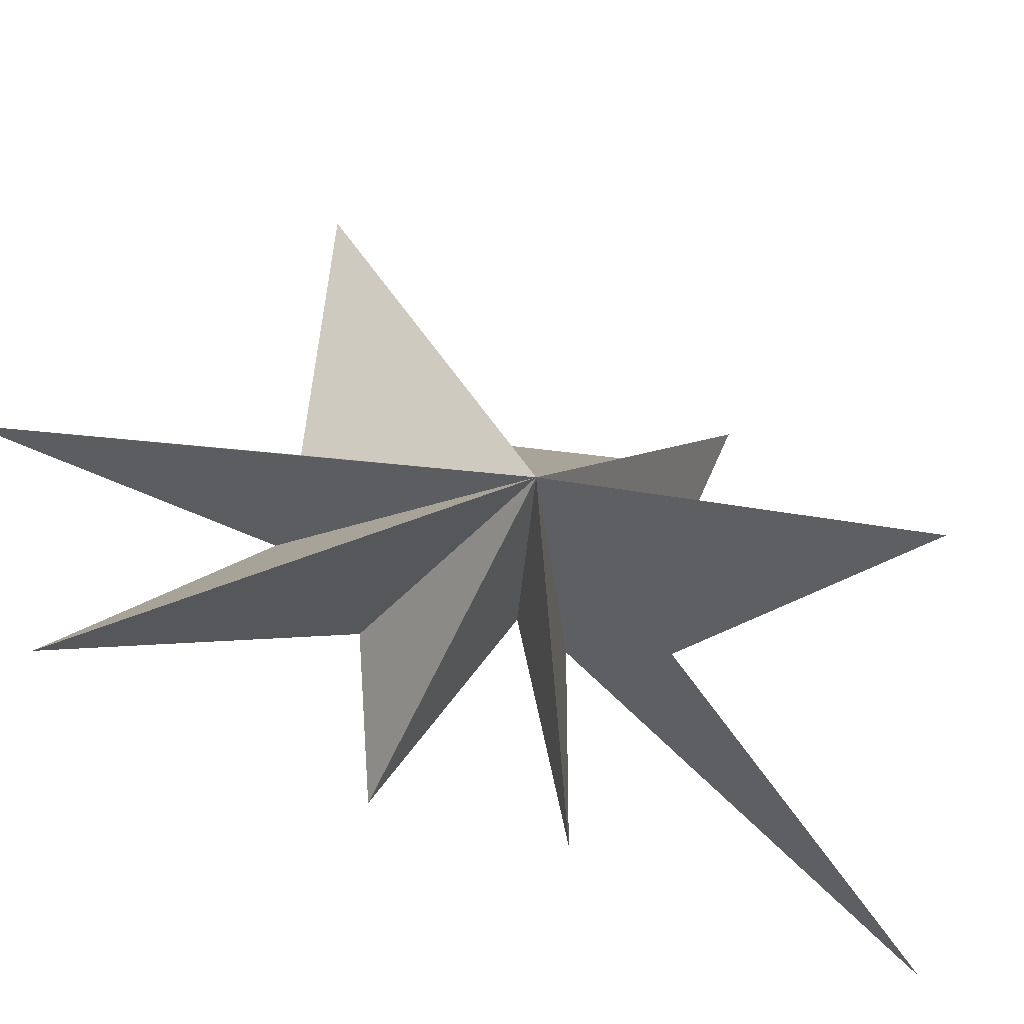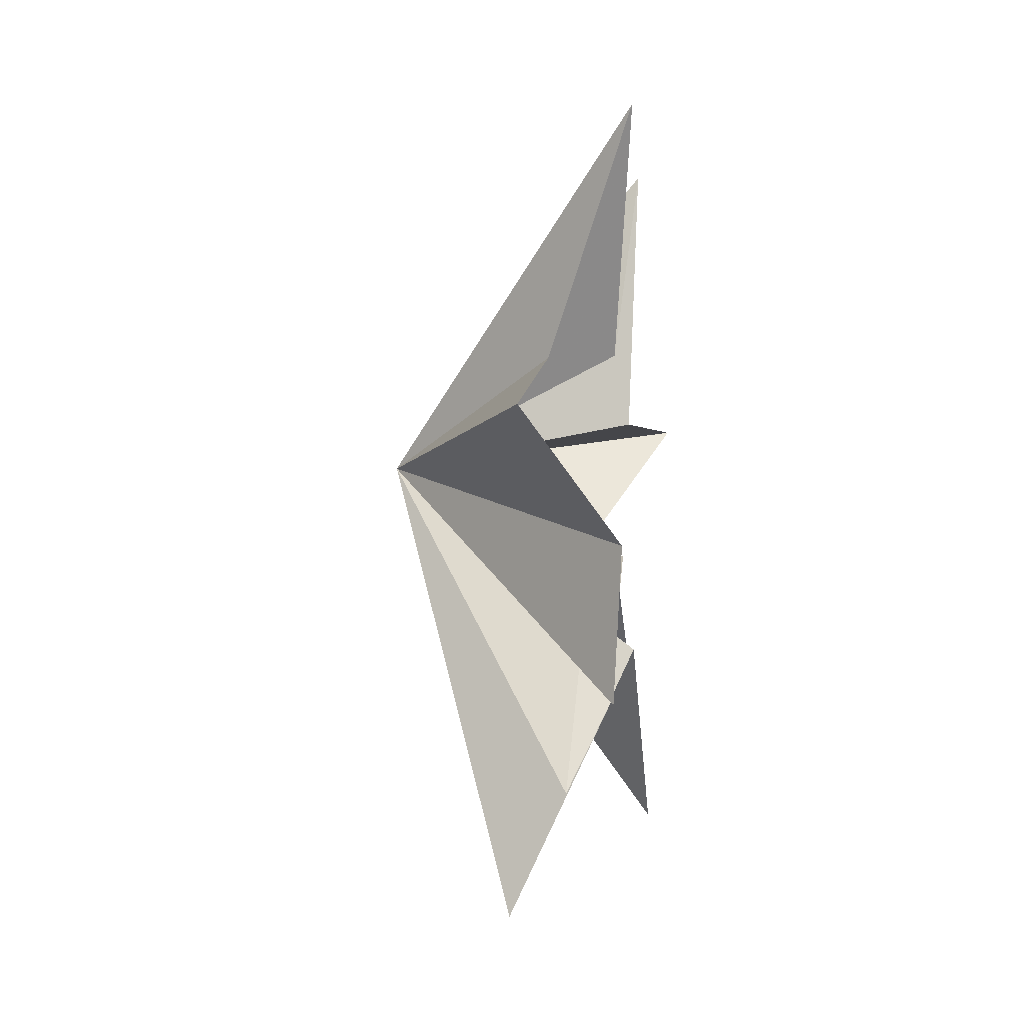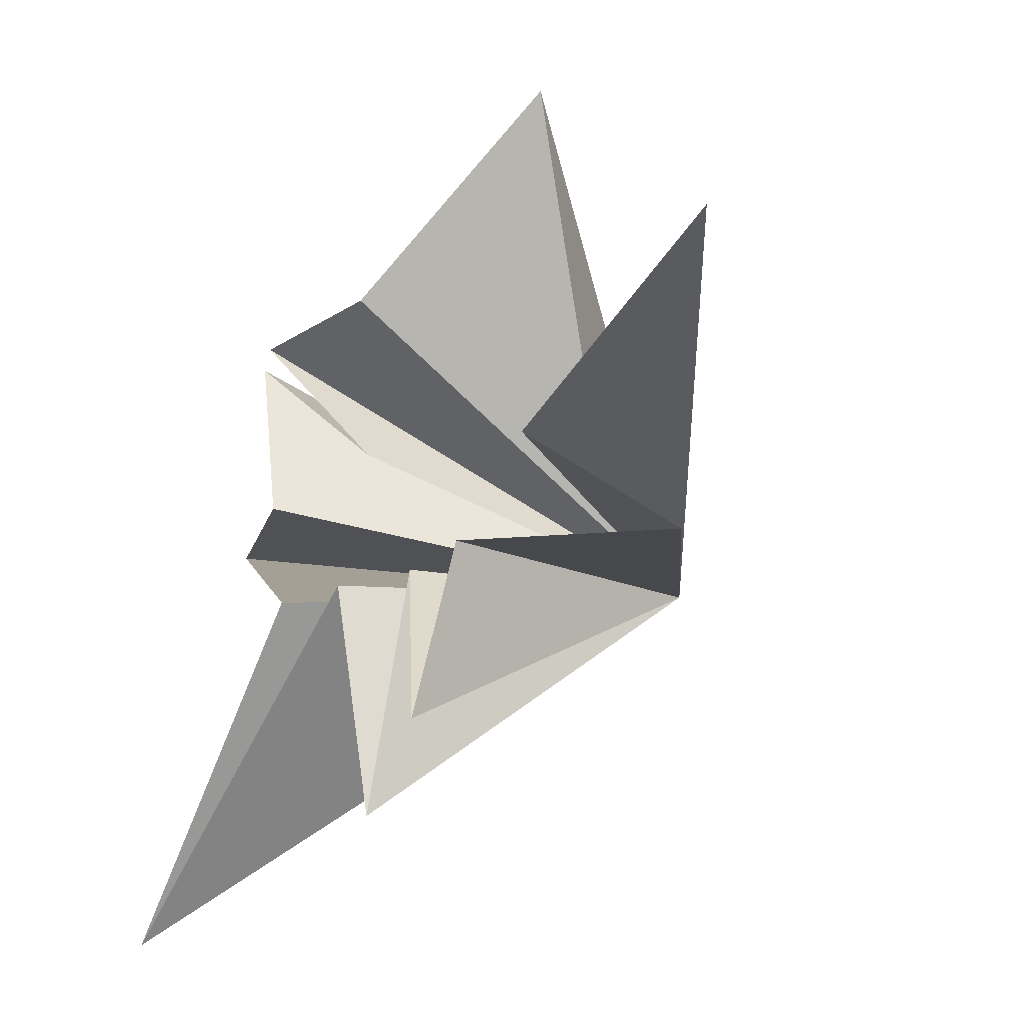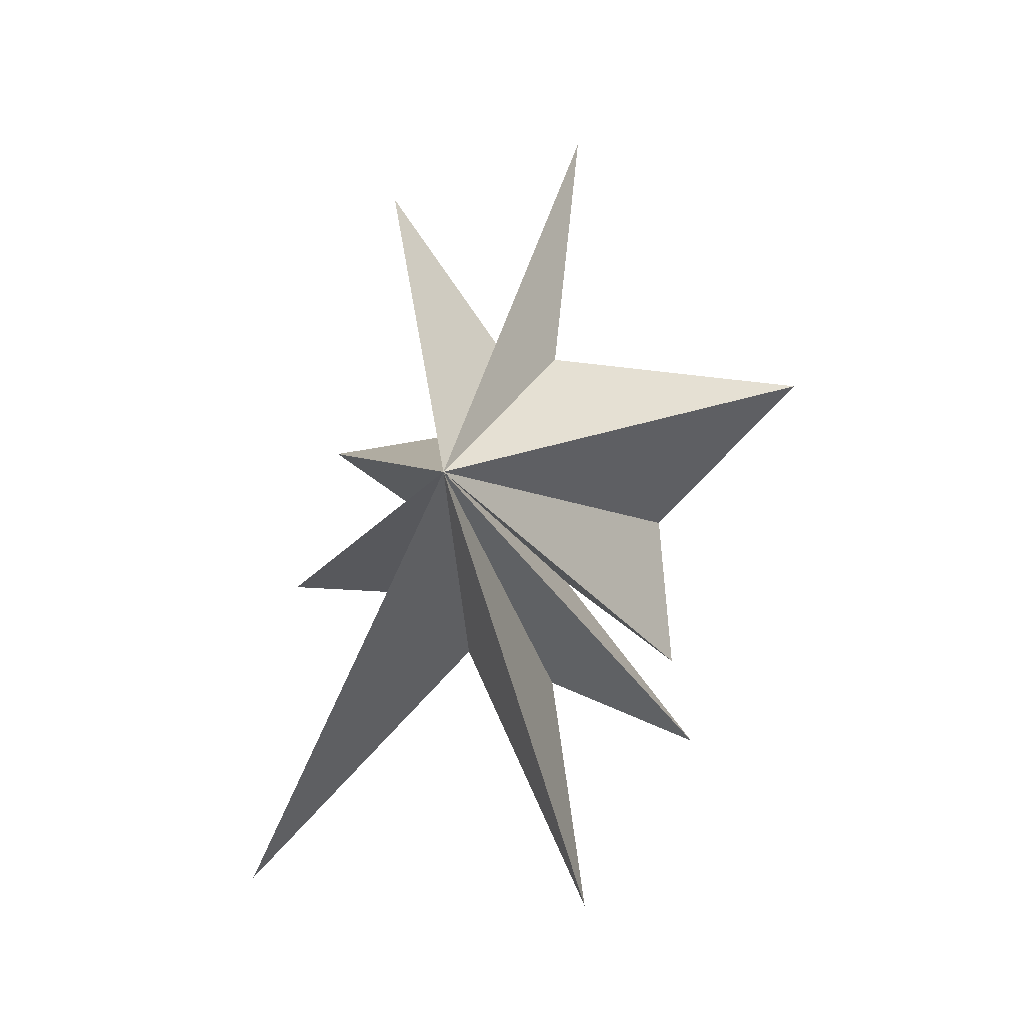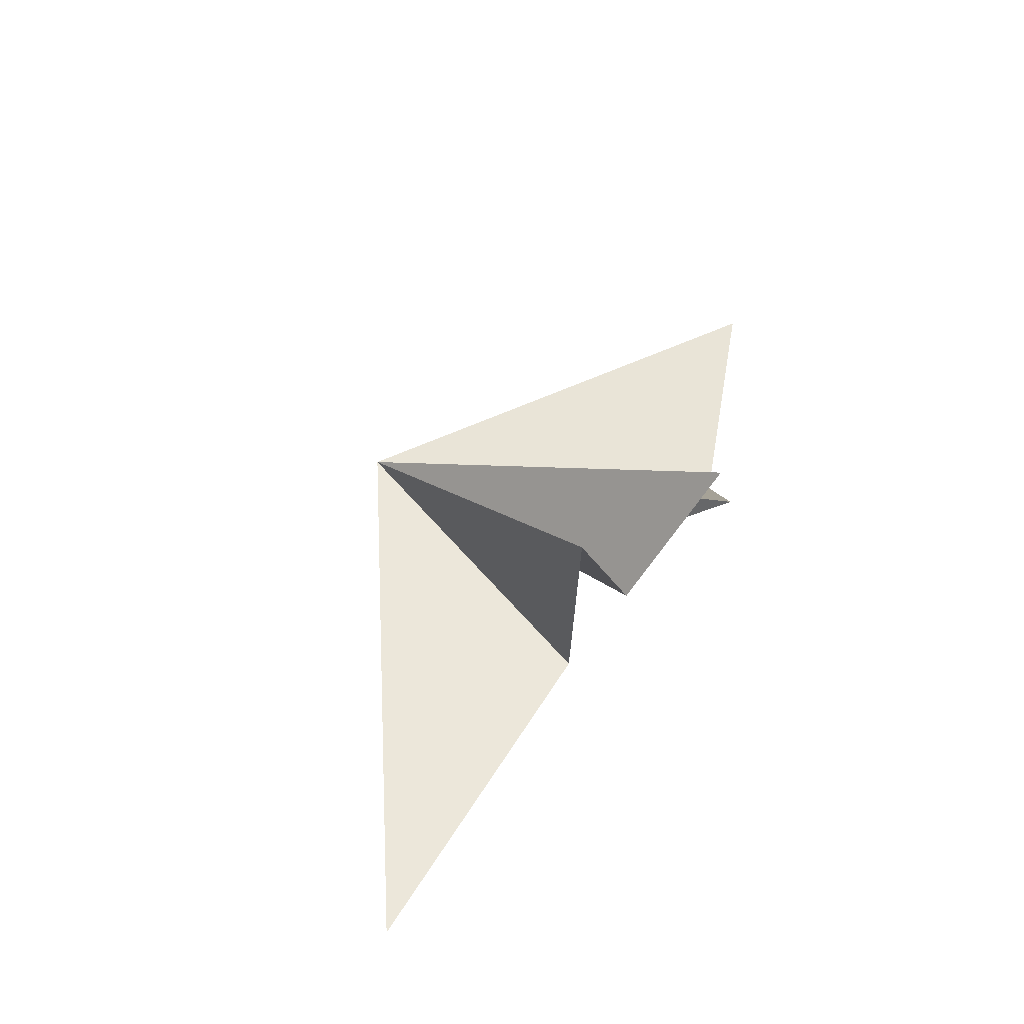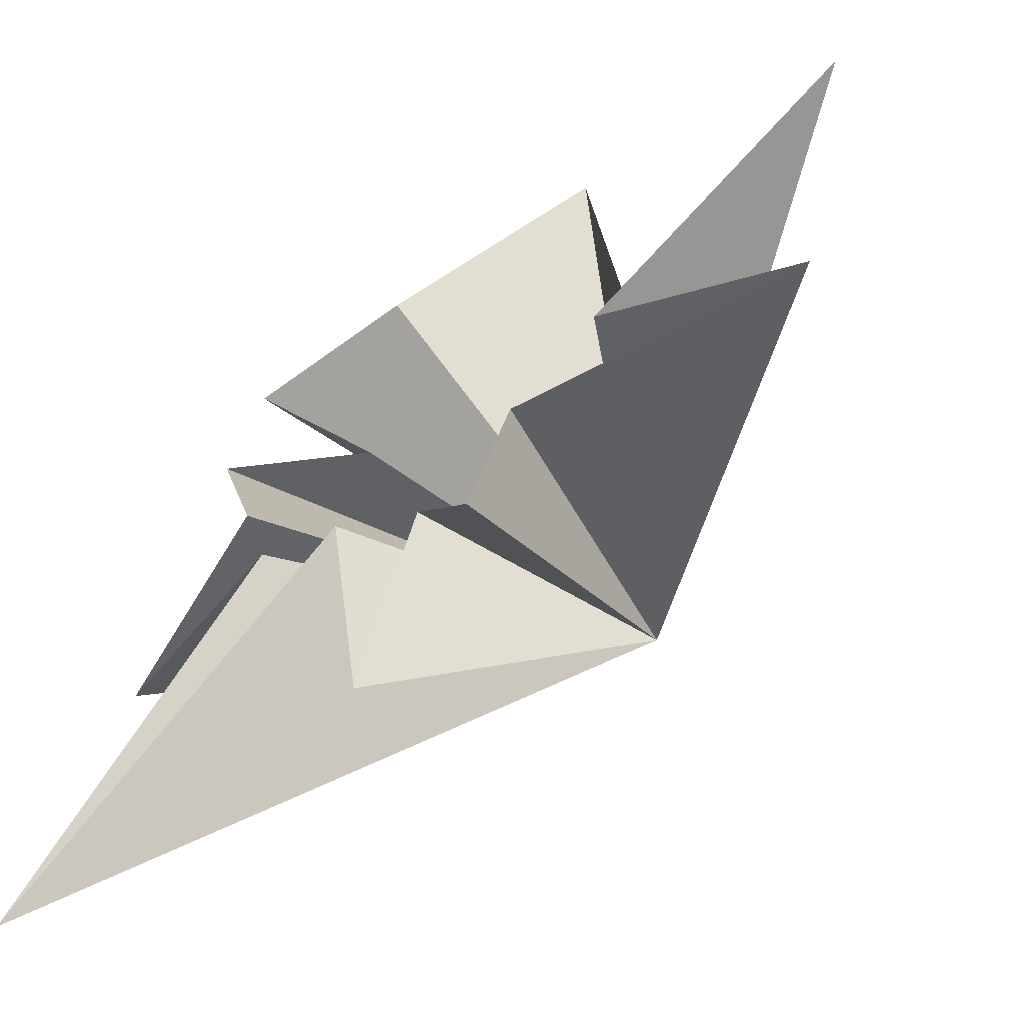
<metadata>
{"format":"obj","ext":"obj","renderer":"f3d","projection":"perspective","resolution":1024,"background":"white","views":[{"elev":-30.8,"azim":68.1,"up":"+Y"},{"elev":7.3,"azim":-168.1,"up":"+Z"},{"elev":-20.2,"azim":-35.0,"up":"+Y"},{"elev":-1.0,"azim":94.8,"up":"+Z"},{"elev":-79.1,"azim":140.1,"up":"+Z"},{"elev":-55.7,"azim":-51.4,"up":"+Y"}]}
</metadata>
<code>
v -0.1842 0.4497 -5.934
v 2.223 1.417 -11.37
v -0.3736 -1.79 -5.128
v -0.001874 -7.533 -11.16
v 0.000465 -1.771 -3.641
v 0.5938 -6.246 -3.395
v 0.759 -1.682 -2.281
v -0.7351 -5.397 0.1785
v -0.1499 -2.137 0.6571
v -0.1055 -3.76 6.949
v -0.008512 -0.6226 2.482
v -0.6584 1.113 8.463
v 1.423 0.6227 2.48
v 0.9216 6.745 1.797
v -0.8167 3.265 -1.695
v 0.4006 0.8936 -3.29
v 0.3172 4.102 -7.383
v -0.6956 3.603 -5.37
v 5.898 -1.73 -0.5683
f 19 10 9
f 11 10 19
f 19 12 11
f 19 9 8
f 19 8 7
f 6 19 7
f 5 19 6
f 19 14 13
f 14 19 15
f 19 13 12
f 19 5 4
f 19 4 3
f 19 3 2
f 19 2 1
f 19 1 17
f 19 17 16
f 19 16 18
f 19 18 15

</code>
